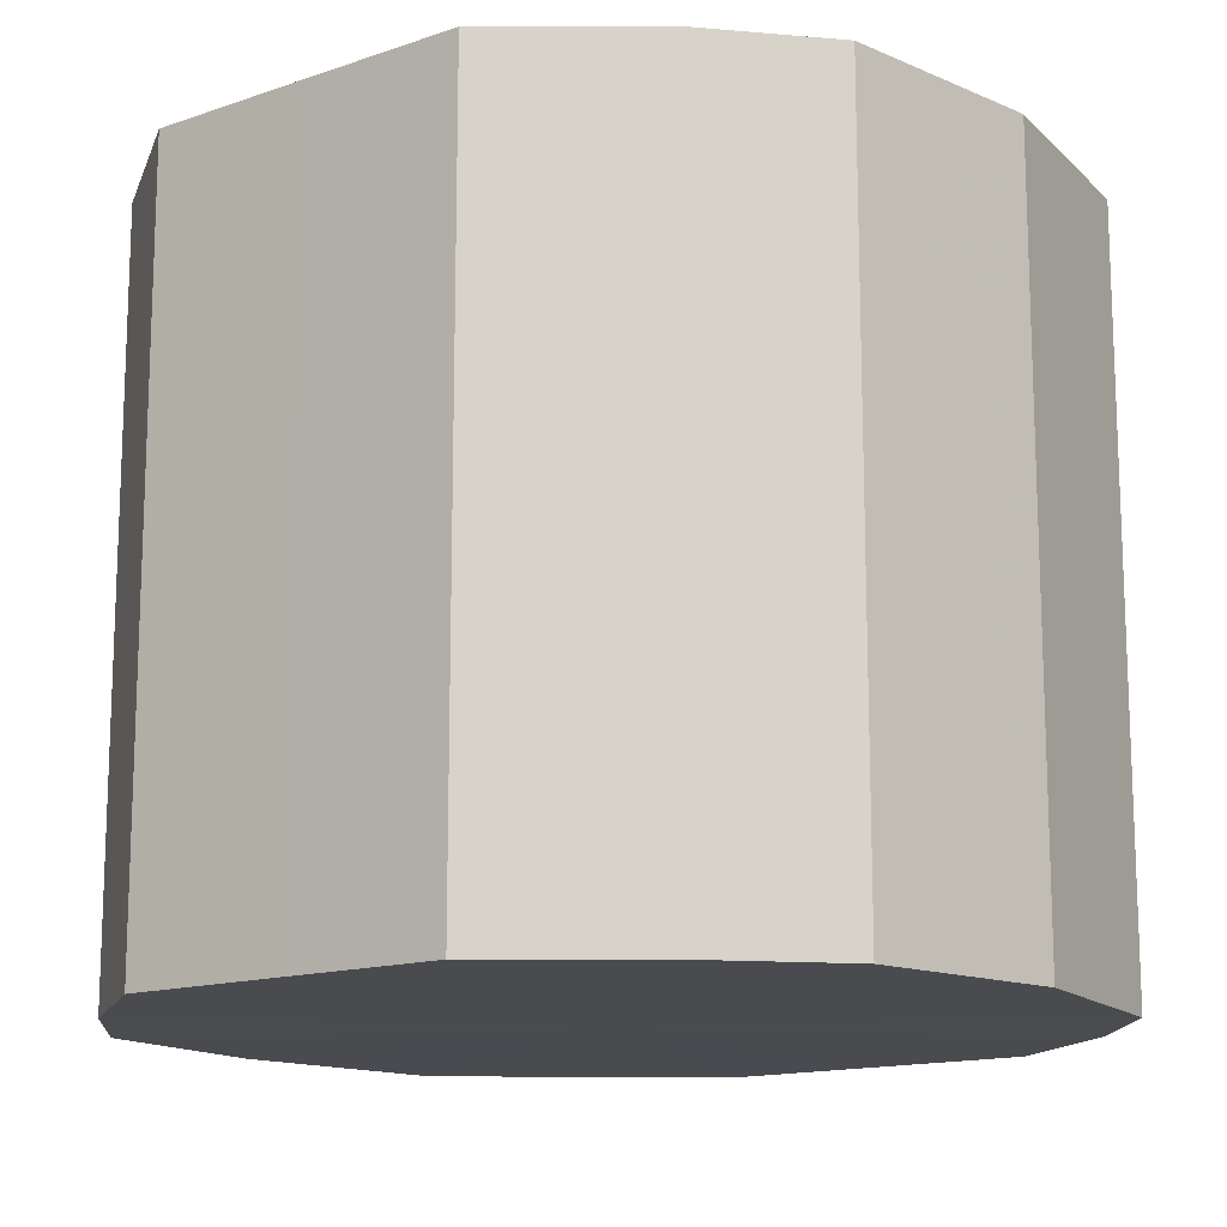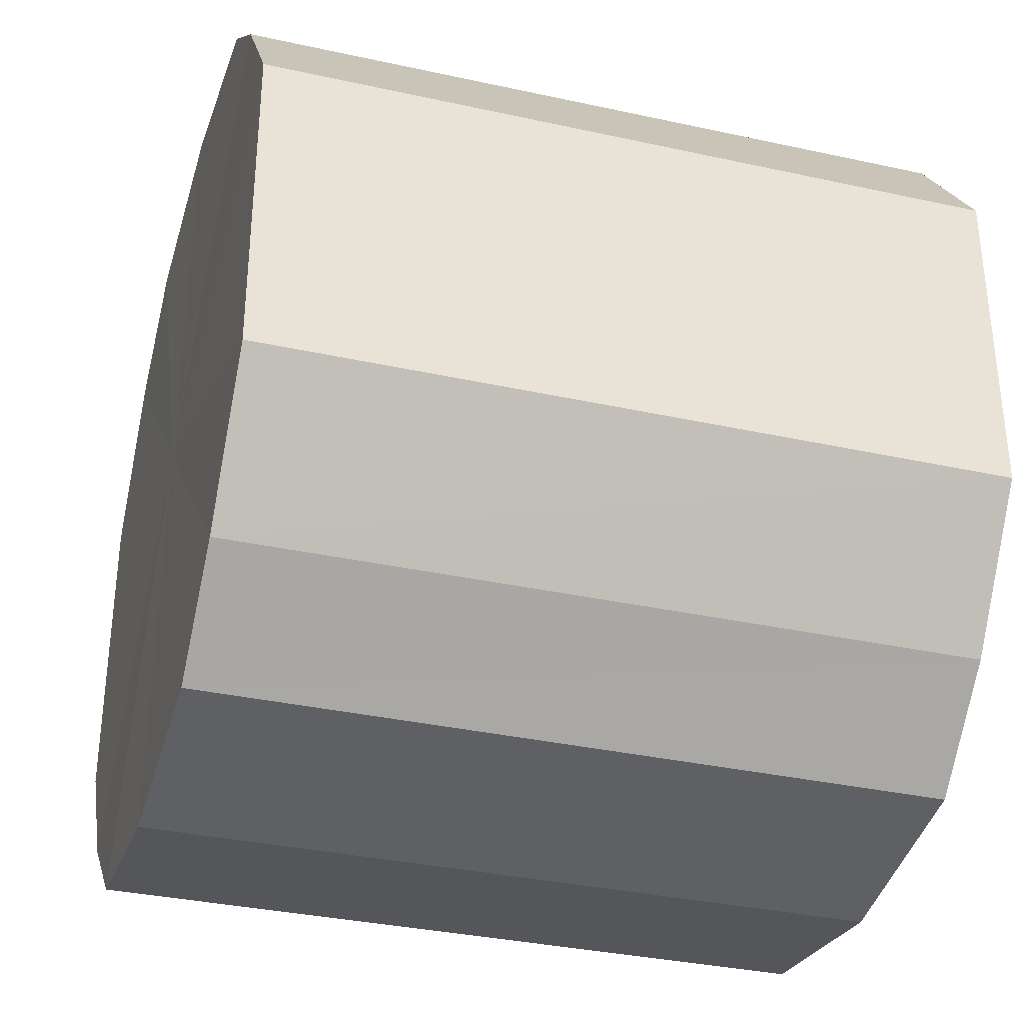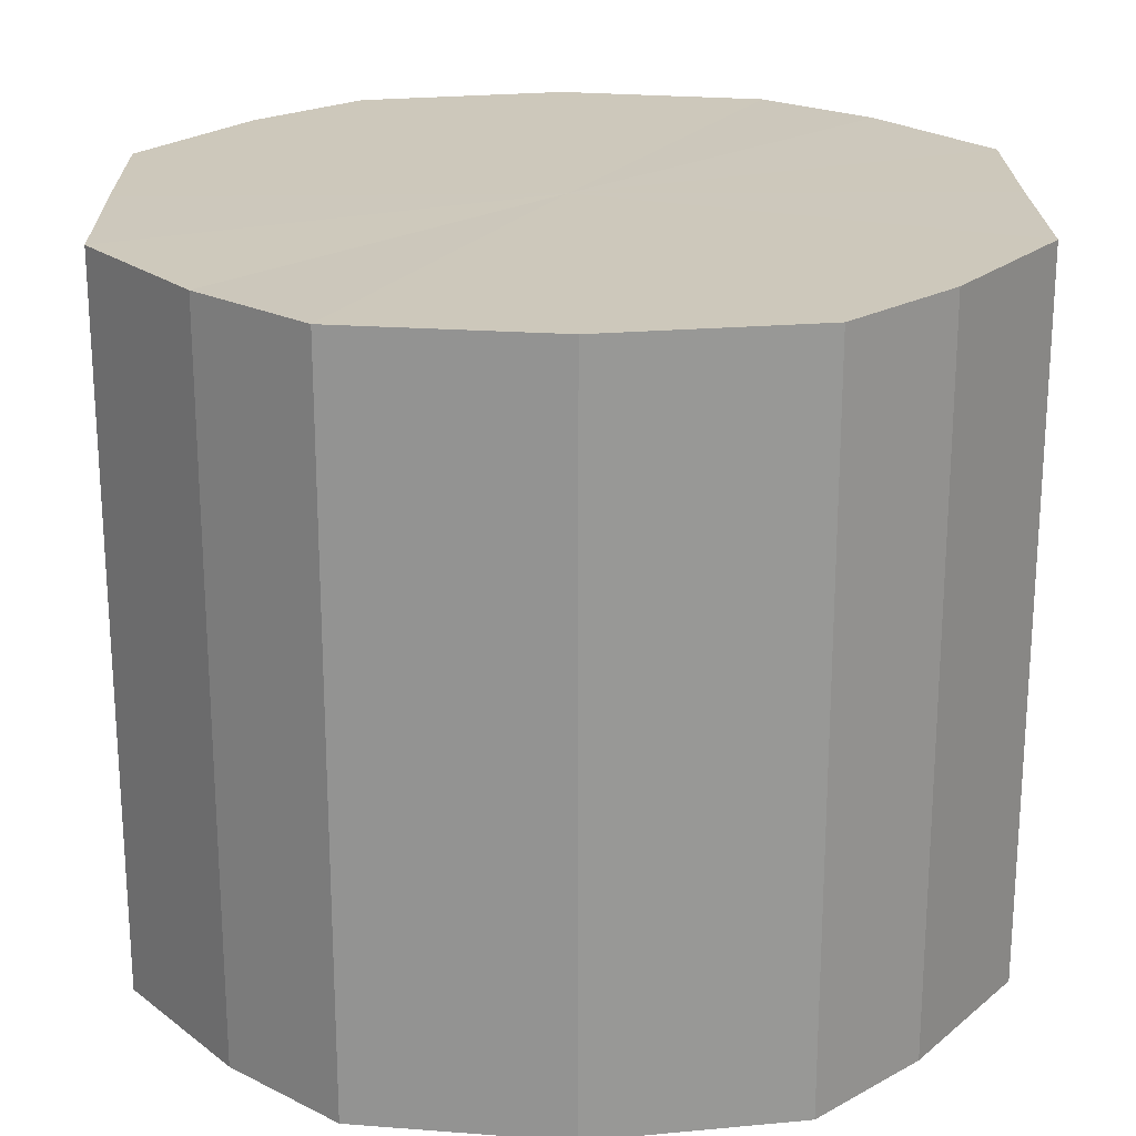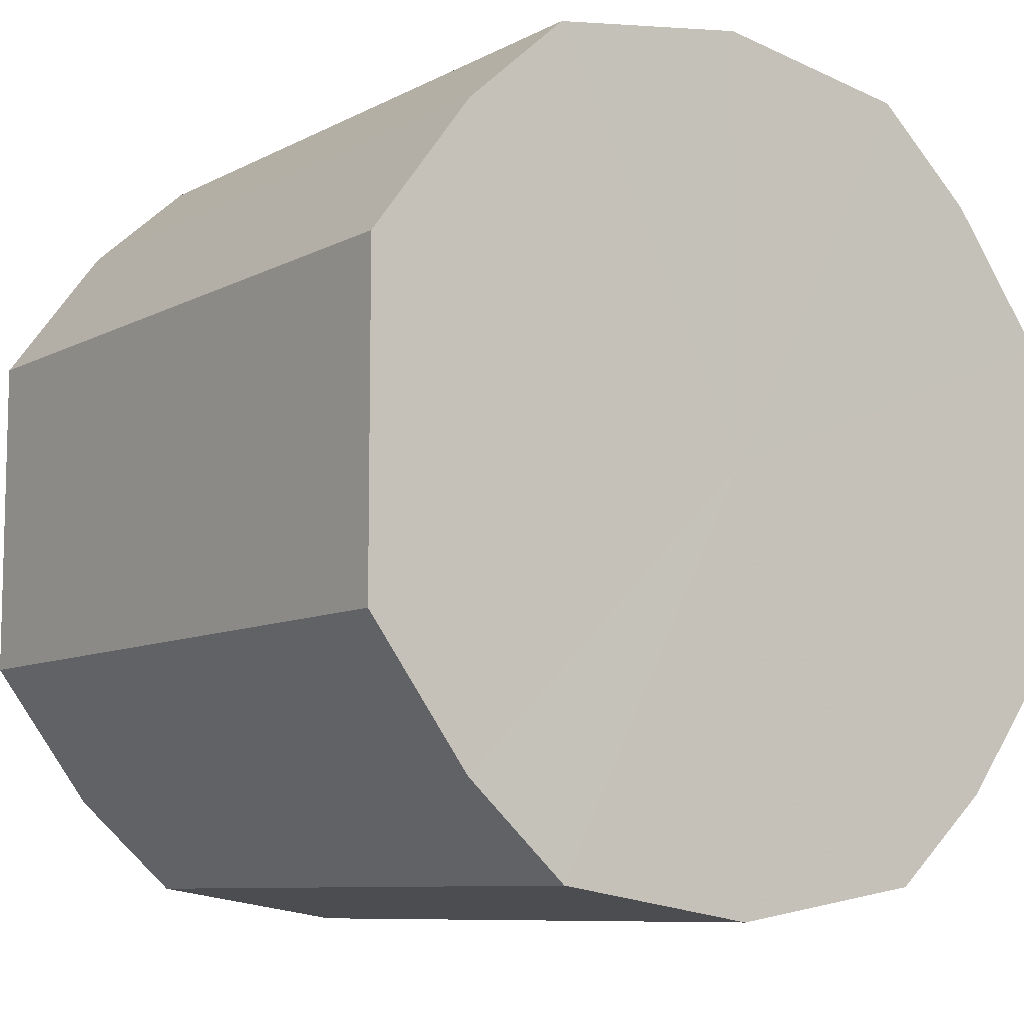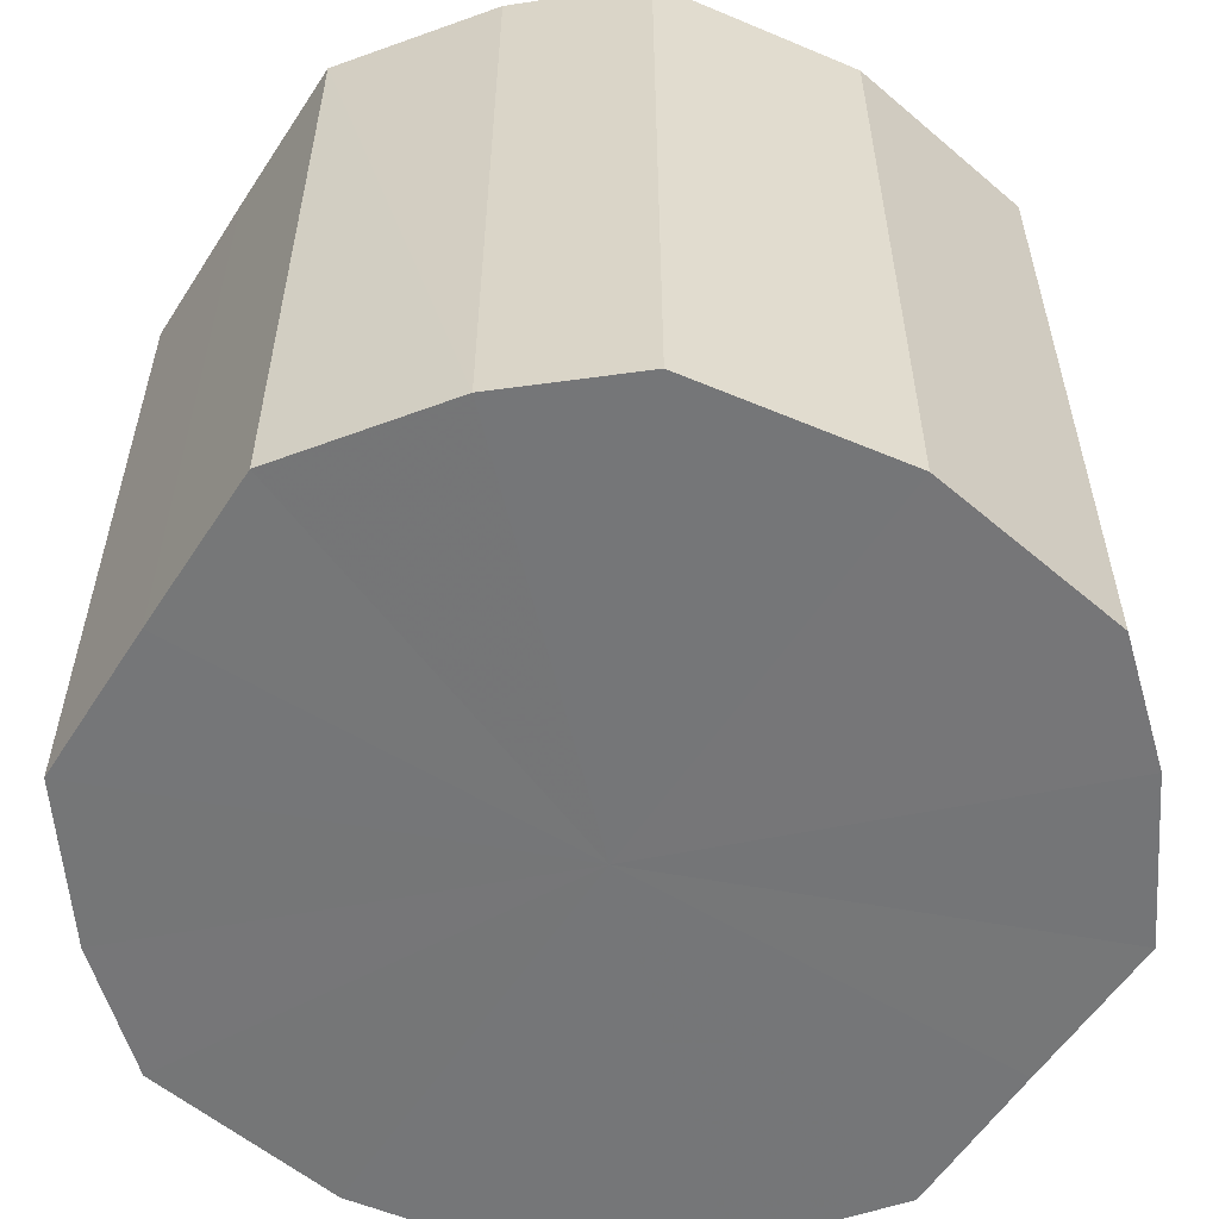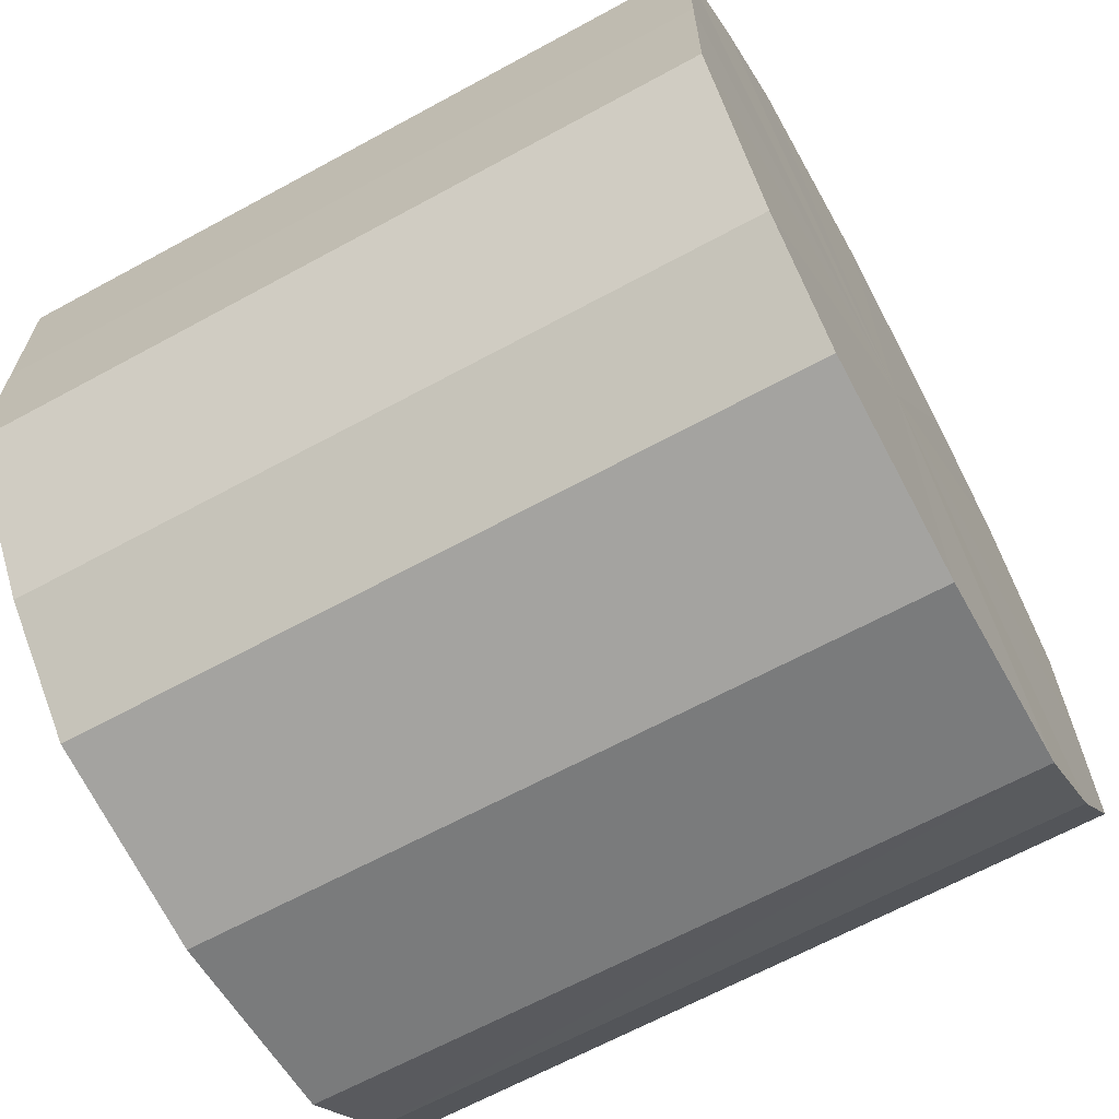
<metadata>
{"format":"obj","ext":"obj","renderer":"f3d","projection":"perspective","resolution":1024,"background":"white","views":[{"elev":-14.3,"azim":127.1,"up":"+Y"},{"elev":-34.5,"azim":73.5,"up":"+Z"},{"elev":21.9,"azim":179.0,"up":"+Y"},{"elev":-8.7,"azim":-36.1,"up":"+Z"},{"elev":-56.8,"azim":147.4,"up":"+Y"},{"elev":-65.9,"azim":118.6,"up":"+Z"}]}
</metadata>
<code>
o 4157
v 2215 1870 14.74
v 2215 1870 14.74
v 2215 1870 14.74
v 2215 1870 14.75
v 2215 1870 14.74
v 2215 1870 14.74
v 2215 1870 14.74
v 2215 1870 14.77
v 2215 1870 14.75
v 2215 1870 14.75
v 2215 1870 14.75
v 2215 1870 14.78
v 2215 1870 14.77
v 2215 1870 14.77
v 2215 1870 14.77
v 2215 1870 14.8
v 2215 1870 14.78
v 2215 1870 14.78
v 2215 1870 14.78
v 2215 1870 14.81
v 2215 1870 14.8
v 2215 1870 14.8
v 2215 1870 14.8
v 2215 1870 14.82
v 2215 1870 14.81
v 2215 1870 14.81
v 2215 1870 14.81
v 2215 1870 14.82
v 2215 1870 14.82
v 2215 1870 14.82
v 2215 1870 14.82
v 2215 1870 14.82
v 2215 1870 14.74
v 2215 1870 14.74
v 2215 1870 14.74
v 2215 1870 14.75
v 2215 1870 14.75
v 2215 1870 14.74
v 2215 1870 14.74
v 2215 1870 14.75
v 2215 1870 14.74
v 2215 1870 14.77
v 2215 1870 14.77
v 2215 1870 14.77
v 2215 1870 14.75
v 2215 1870 14.78
v 2215 1870 14.77
v 2215 1870 14.78
v 2215 1870 14.78
v 2215 1870 14.8
v 2215 1870 14.78
v 2215 1870 14.81
v 2215 1870 14.8
v 2215 1870 14.8
v 2215 1870 14.8
v 2215 1870 14.82
v 2215 1870 14.81
v 2215 1870 14.82
v 2215 1870 14.82
v 2215 1870 14.81
v 2215 1870 14.81
v 2215 1870 14.82
v 2215 1870 14.82
v 2215 1870 14.82
v 2215 1870 14.78
v 2215 1870 14.74
v 2215 1870 14.74
v 2215 1870 14.75
v 2215 1870 14.74
v 2215 1870 14.77
v 2215 1870 14.75
v 2215 1870 14.78
v 2215 1870 14.77
v 2215 1870 14.8
v 2215 1870 14.78
v 2215 1870 14.81
v 2215 1870 14.8
v 2215 1870 14.82
v 2215 1870 14.81
v 2215 1870 14.82
v 2215 1870 14.82
v 2215 1870 14.78
v 2215 1870 14.74
v 2215 1870 14.74
v 2215 1870 14.74
v 2215 1870 14.75
v 2215 1870 14.75
v 2215 1870 14.77
v 2215 1870 14.77
v 2215 1870 14.78
v 2215 1870 14.78
v 2215 1870 14.8
v 2215 1870 14.8
v 2215 1870 14.81
v 2215 1870 14.81
v 2215 1870 14.82
v 2215 1870 14.82
v 2215 1870 14.82
f 1 2 3
f 2 4 5
f 6 1 7
f 4 8 9
f 10 6 11
f 8 12 13
f 14 10 15
f 12 16 17
f 18 14 19
f 16 20 21
f 22 18 23
f 20 24 25
f 26 22 27
f 24 28 29
f 30 26 31
f 28 30 32
f 33 34 35
f 35 36 37
f 38 39 33
f 40 41 38
f 37 42 43
f 44 45 40
f 46 47 44
f 43 48 49
f 50 51 46
f 52 53 50
f 49 54 55
f 56 57 52
f 58 59 56
f 55 60 61
f 62 63 58
f 61 64 62
f 65 66 67
f 65 68 66
f 65 67 69
f 65 70 68
f 65 69 71
f 65 72 70
f 65 71 73
f 65 74 72
f 65 73 75
f 65 76 74
f 65 75 77
f 65 78 76
f 65 77 79
f 65 80 78
f 65 79 81
f 65 81 80
f 82 83 84
f 82 85 83
f 82 84 86
f 82 87 85
f 82 86 88
f 82 89 87
f 82 88 90
f 82 91 89
f 82 90 92
f 82 93 91
f 82 92 94
f 82 95 93
f 82 94 96
f 82 97 95
f 82 96 98
f 82 98 97

</code>
